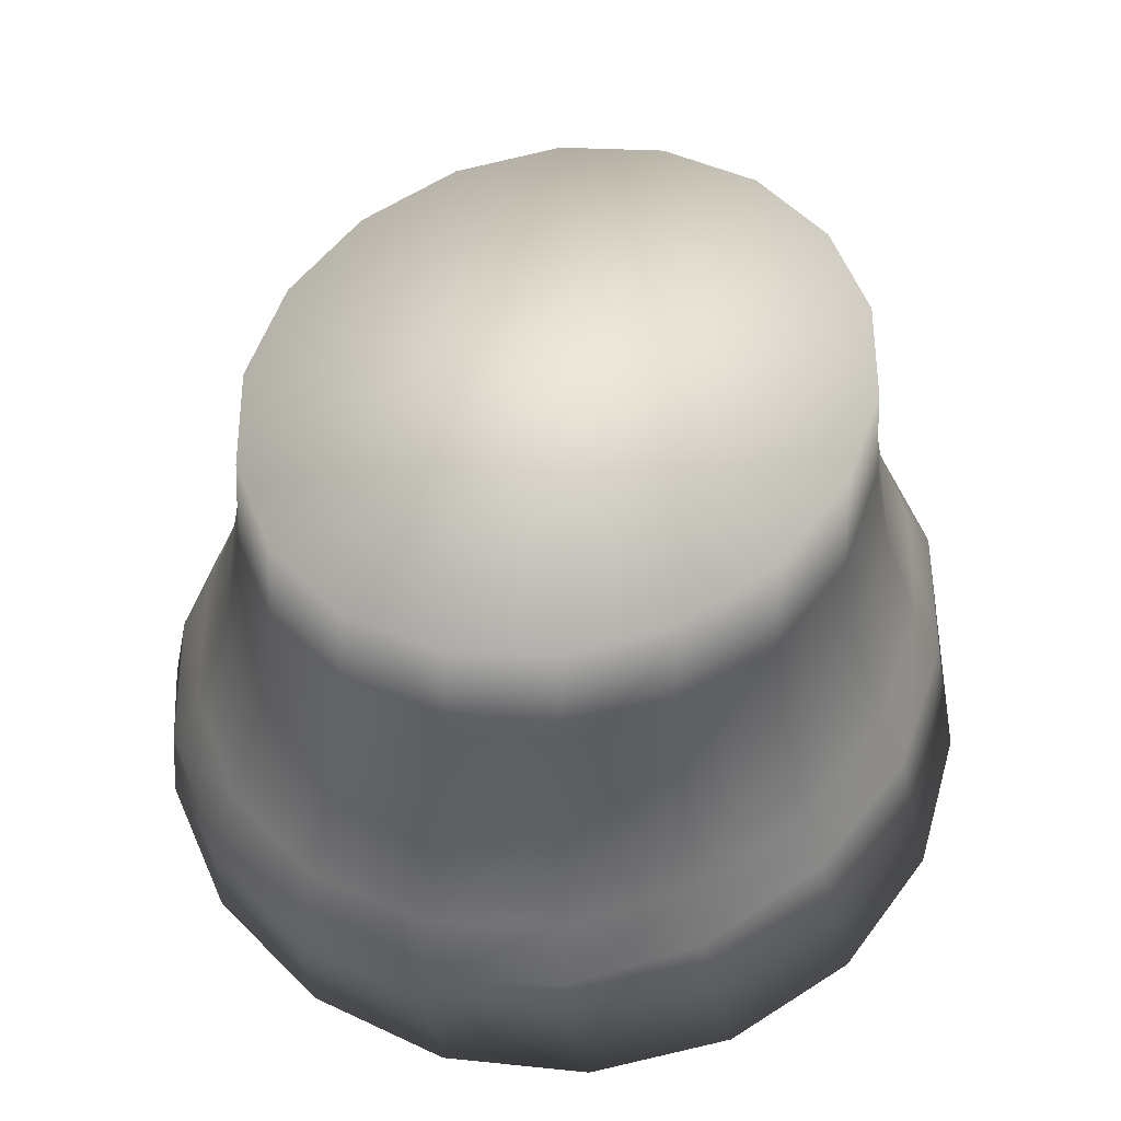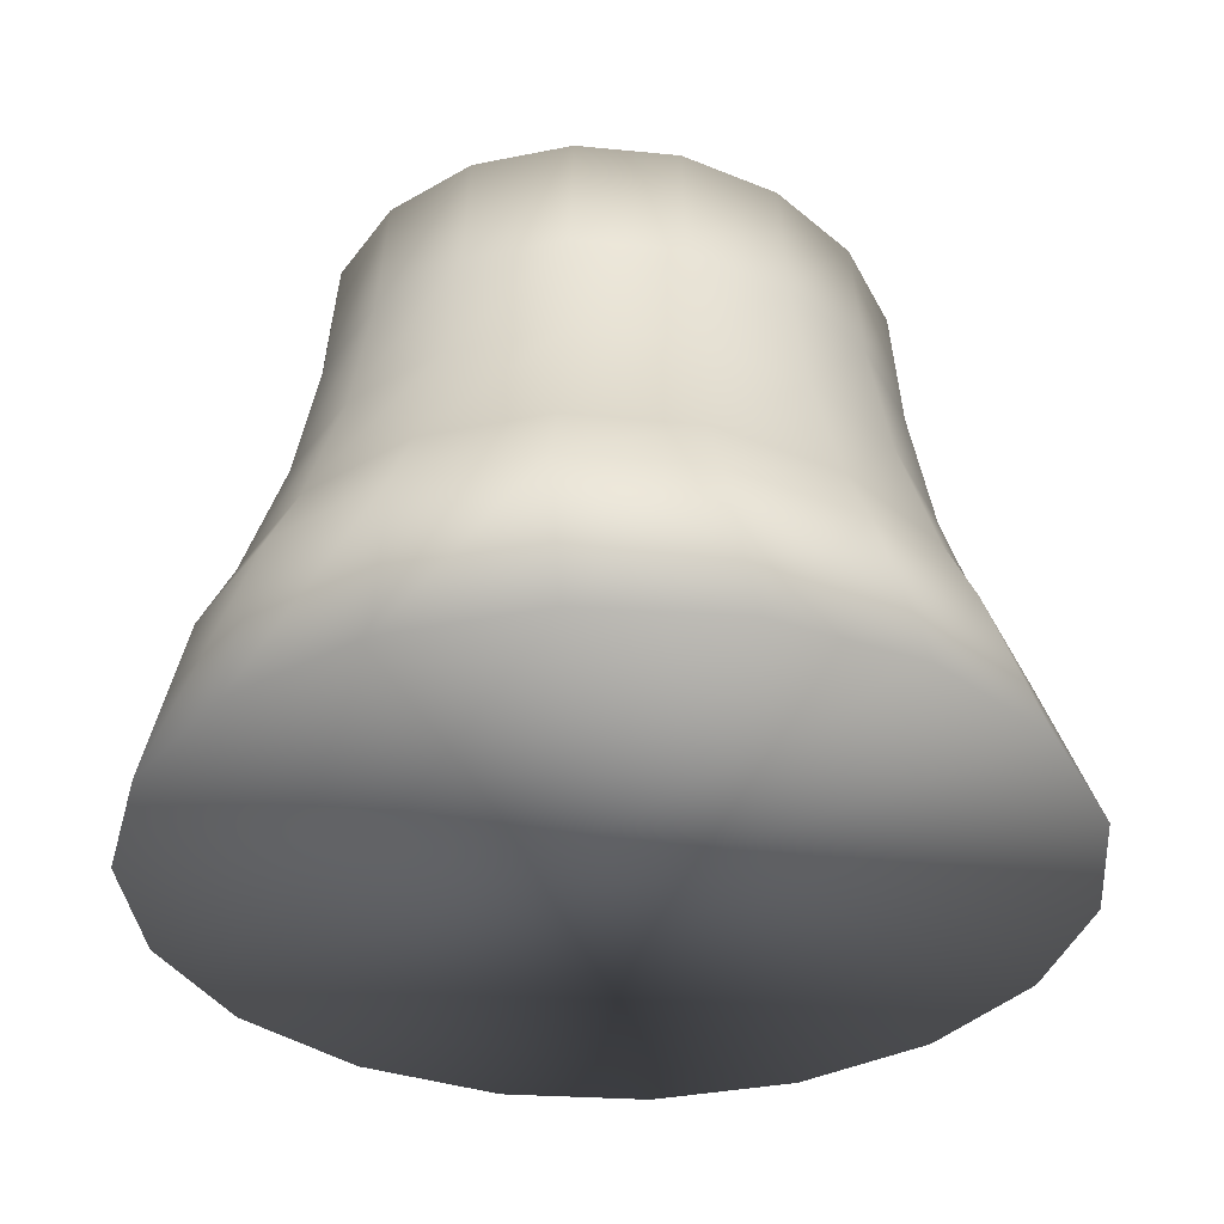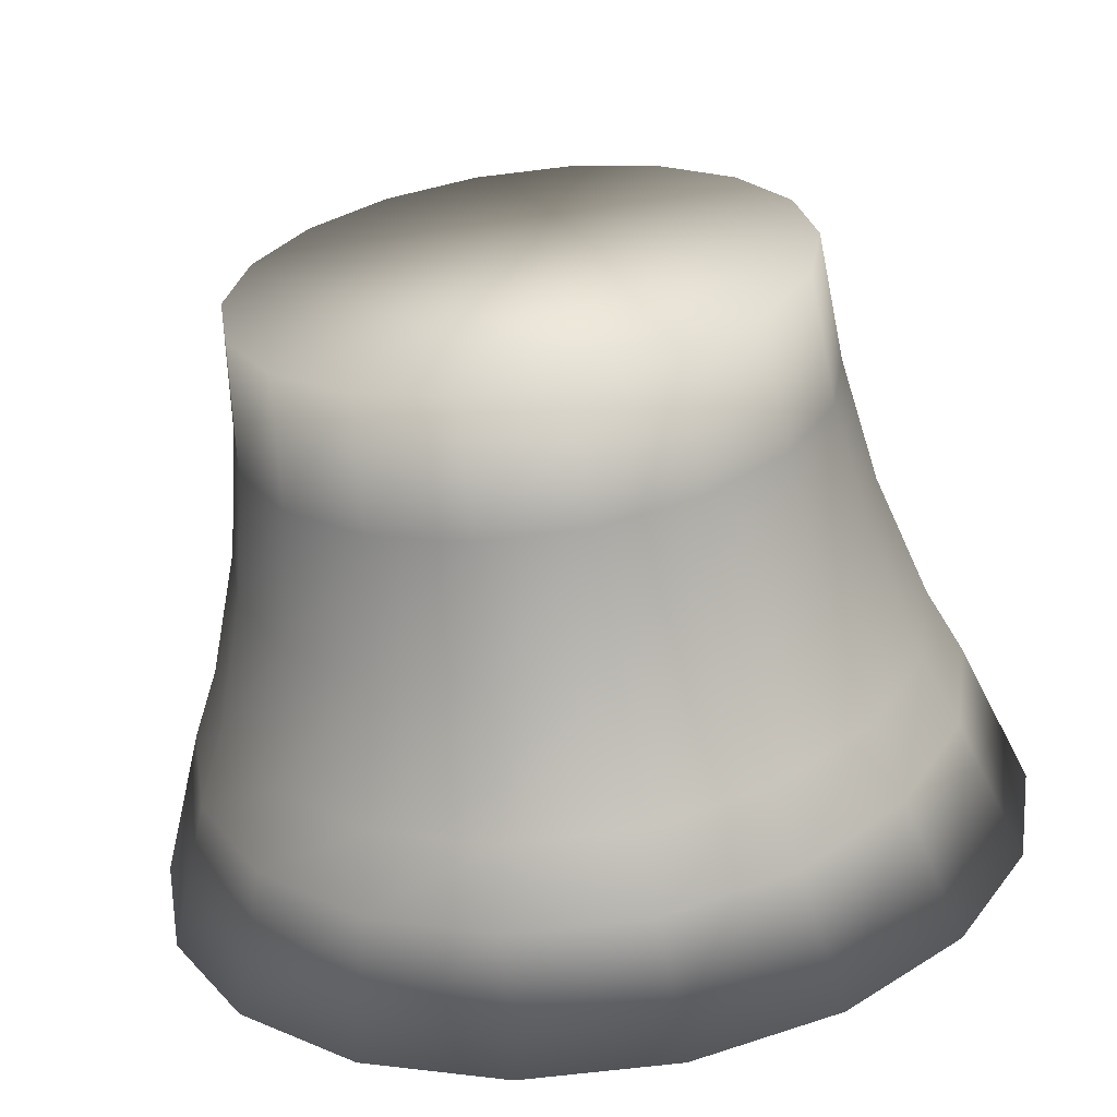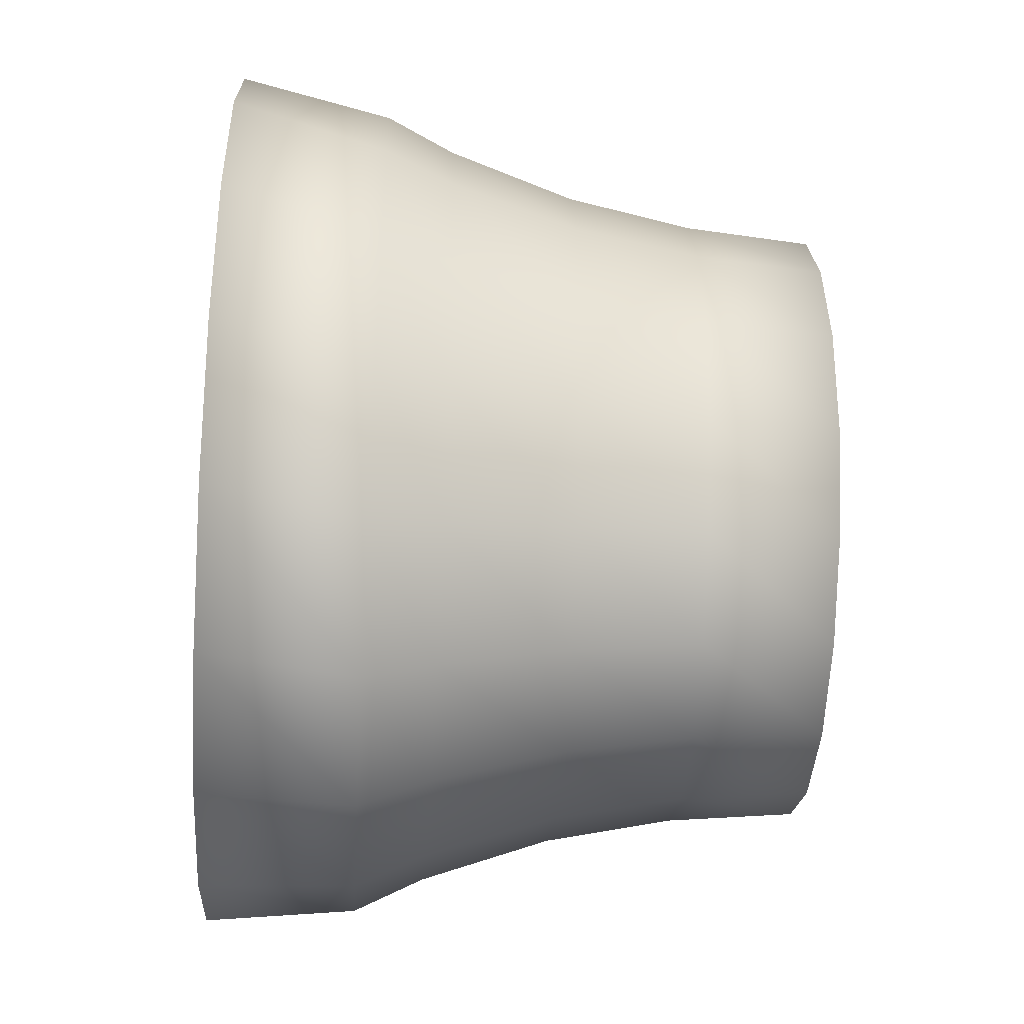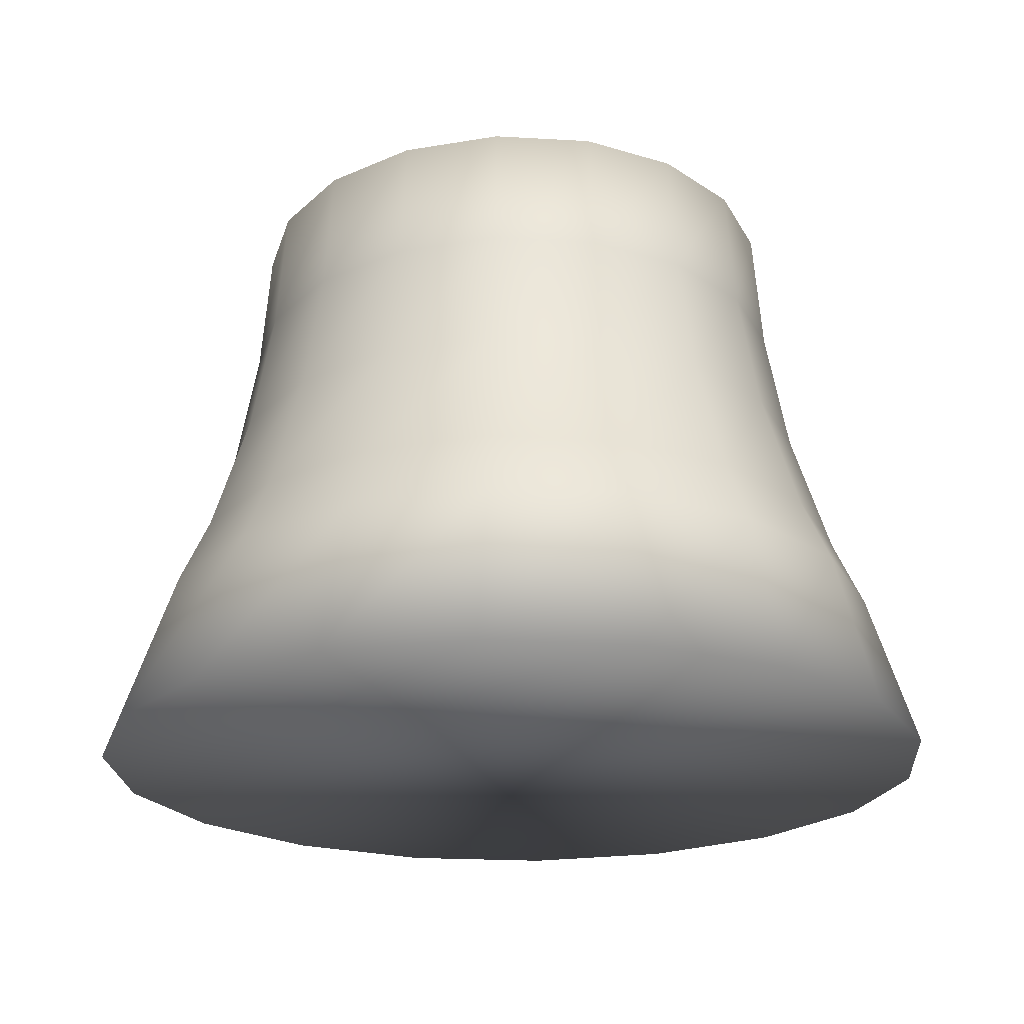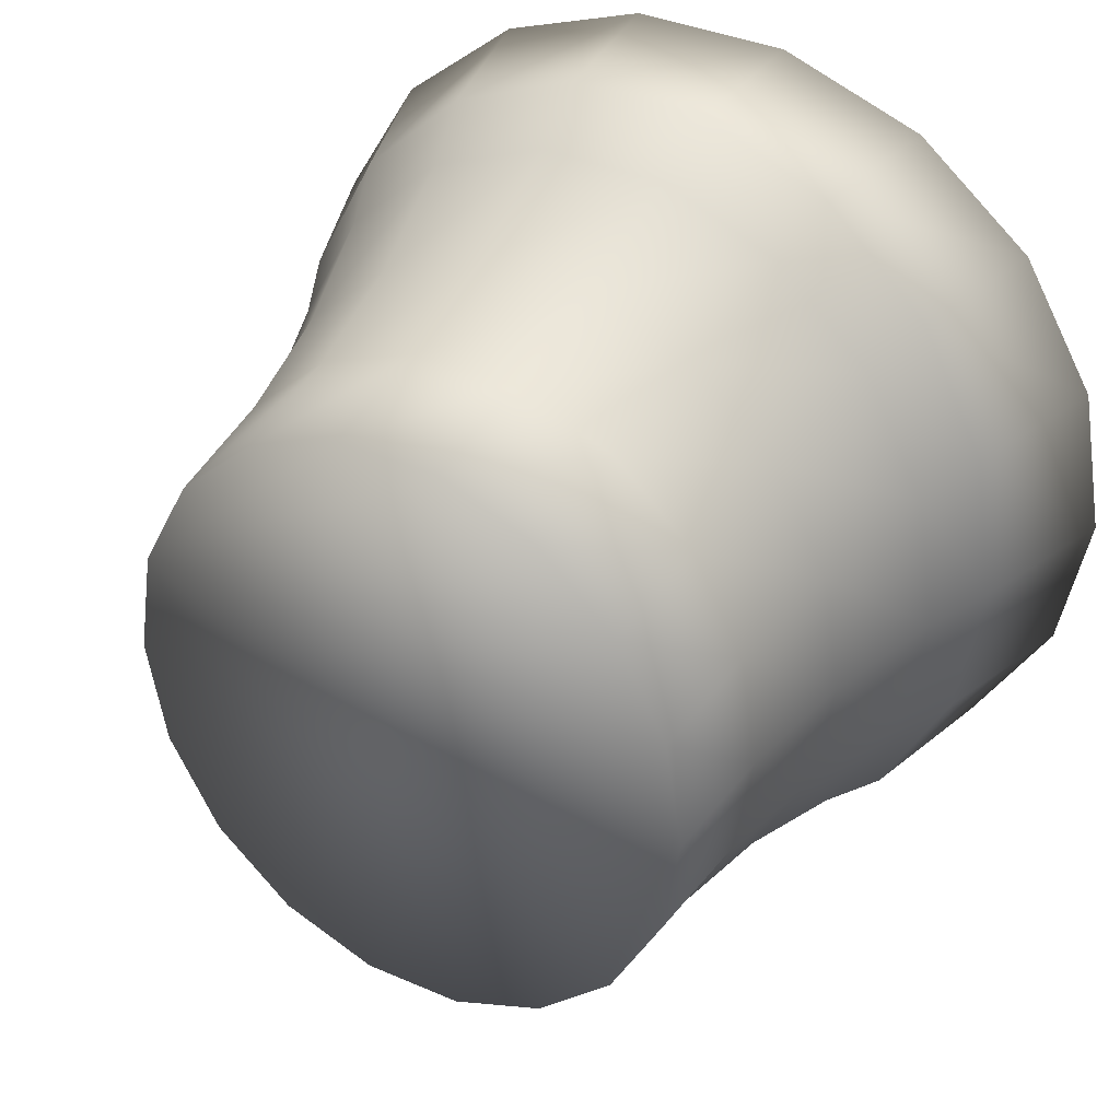
<metadata>
{"format":"obj","ext":"obj","renderer":"f3d","projection":"perspective","resolution":1024,"background":"white","views":[{"elev":56.5,"azim":-133.9,"up":"+Y"},{"elev":-34.7,"azim":-164.9,"up":"+Y"},{"elev":-65.5,"azim":-172.9,"up":"+Z"},{"elev":-41.8,"azim":86.3,"up":"+Z"},{"elev":-21.6,"azim":174.2,"up":"+Y"},{"elev":38.5,"azim":-151.4,"up":"+Z"}]}
</metadata>
<code>
v  2.9 0 0.4589
v  2.72 0 0.771
v  2.444 0 1.003
v  2.105 0 1.126
v  1.745 0 1.126
v  1.406 0 1.003
v  1.13 0 0.771
v  0.9496 0 0.4589
v  0.8871 0 0.104
v  0.9496 0 -0.2509
v  1.13 0 -0.563
v  1.406 0 -0.7947
v  1.745 0 -0.9179
v  2.105 0 -0.9179
v  2.444 0 -0.7947
v  2.72 0 -0.563
v  2.9 0 -0.2509
v  2.962 0 0.104
v  2.778 0.3544 -0.2509
v  2.833 0.3544 0.104
v  2.621 0.3544 -0.563
v  2.379 0.3544 -0.7947
v  2.083 0.3544 -0.9179
v  1.767 0.3544 -0.9179
v  1.471 0.3544 -0.7947
v  1.229 0.3544 -0.563
v  1.071 0.3544 -0.2509
v  1.016 0.3544 0.104
v  1.071 0.3544 0.4589
v  1.229 0.3544 0.771
v  1.471 0.3544 1.003
v  1.767 0.3544 1.126
v  2.083 0.3544 1.126
v  2.379 0.3544 1.003
v  2.621 0.3544 0.771
v  2.778 0.3544 0.4589
v  2.71 0.5148 -0.2224
v  2.76 0.5148 0.104
v  2.565 0.5148 -0.5095
v  2.342 0.5148 -0.7226
v  2.07 0.5148 -0.836
v  1.78 0.5148 -0.836
v  1.507 0.5148 -0.7226
v  1.285 0.5148 -0.5095
v  1.14 0.5148 -0.2224
v  1.089 0.5148 0.104
v  1.14 0.5148 0.4305
v  1.285 0.5148 0.7175
v  1.507 0.5148 0.9306
v  1.78 0.5148 1.044
v  2.07 0.5148 1.044
v  2.342 0.5148 0.9306
v  2.565 0.5148 0.7175
v  2.71 0.5148 0.4305
v  2.622 0.8129 -0.1857
v  2.666 0.8129 0.104
v  2.493 0.8129 -0.4404
v  2.296 0.8129 -0.6295
v  2.054 0.8129 -0.7301
v  1.796 0.8129 -0.7301
v  1.554 0.8129 -0.6295
v  1.357 0.8129 -0.4404
v  1.228 0.8129 -0.1857
v  1.183 0.8129 0.104
v  1.228 0.8129 0.3937
v  1.357 0.8129 0.6485
v  1.554 0.8129 0.8375
v  1.796 0.8129 0.9382
v  2.054 0.8129 0.9382
v  2.296 0.8129 0.8375
v  2.493 0.8129 0.6485
v  2.622 0.8129 0.3937
v  2.57 1.111 -0.1644
v  2.612 1.111 0.104
v  2.451 1.111 -0.4004
v  2.268 1.111 -0.5756
v  2.044 1.111 -0.6688
v  1.806 1.111 -0.6688
v  1.581 1.111 -0.5756
v  1.399 1.111 -0.4004
v  1.279 1.111 -0.1644
v  1.238 1.111 0.104
v  1.279 1.111 0.3724
v  1.399 1.111 0.6084
v  1.581 1.111 0.7836
v  1.806 1.111 0.8768
v  2.044 1.111 0.8768
v  2.268 1.111 0.7836
v  2.451 1.111 0.6084
v  2.57 1.111 0.3724
v  2.548 1.409 -0.1549
v  2.587 1.409 0.104
v  2.433 1.409 -0.3827
v  2.256 1.409 -0.5517
v  2.04 1.409 -0.6416
v  1.81 1.409 -0.6416
v  1.593 1.409 -0.5517
v  1.417 1.409 -0.3827
v  1.302 1.409 -0.1549
v  1.262 1.409 0.104
v  1.302 1.409 0.363
v  1.417 1.409 0.5907
v  1.593 1.409 0.7597
v  1.81 1.409 0.8496
v  2.04 1.409 0.8496
v  2.256 1.409 0.7597
v  2.433 1.409 0.5907
v  2.548 1.409 0.363
o Cylinder001
g Cylinder001
f 1 2 3 4 5 6 7 8 9 10 11 12 13 14 15 16 17 18
f 18 17 19 20
f 17 16 21 19
f 16 15 22 21
f 15 14 23 22
f 14 13 24 23
f 13 12 25 24
f 12 11 26 25
f 11 10 27 26
f 10 9 28 27
f 9 8 29 28
f 8 7 30 29
f 7 6 31 30
f 6 5 32 31
f 5 4 33 32
f 4 3 34 33
f 3 2 35 34
f 2 1 36 35
f 1 18 20 36
f 20 19 37 38
f 19 21 39 37
f 21 22 40 39
f 22 23 41 40
f 23 24 42 41
f 24 25 43 42
f 25 26 44 43
f 26 27 45 44
f 27 28 46 45
f 28 29 47 46
f 29 30 48 47
f 30 31 49 48
f 31 32 50 49
f 32 33 51 50
f 33 34 52 51
f 34 35 53 52
f 35 36 54 53
f 36 20 38 54
f 38 37 55 56
f 37 39 57 55
f 39 40 58 57
f 40 41 59 58
f 41 42 60 59
f 42 43 61 60
f 43 44 62 61
f 44 45 63 62
f 45 46 64 63
f 46 47 65 64
f 47 48 66 65
f 48 49 67 66
f 49 50 68 67
f 50 51 69 68
f 51 52 70 69
f 52 53 71 70
f 53 54 72 71
f 54 38 56 72
f 56 55 73 74
f 55 57 75 73
f 57 58 76 75
f 58 59 77 76
f 59 60 78 77
f 60 61 79 78
f 61 62 80 79
f 62 63 81 80
f 63 64 82 81
f 64 65 83 82
f 65 66 84 83
f 66 67 85 84
f 67 68 86 85
f 68 69 87 86
f 69 70 88 87
f 70 71 89 88
f 71 72 90 89
f 72 56 74 90
f 74 73 91 92
f 73 75 93 91
f 75 76 94 93
f 76 77 95 94
f 77 78 96 95
f 78 79 97 96
f 79 80 98 97
f 80 81 99 98
f 81 82 100 99
f 82 83 101 100
f 83 84 102 101
f 84 85 103 102
f 85 86 104 103
f 86 87 105 104
f 87 88 106 105
f 88 89 107 106
f 89 90 108 107
f 90 74 92 108
f 108 92 91 93 94 95 96 97 98 99 100 101 102 103 104 105 106 107

</code>
